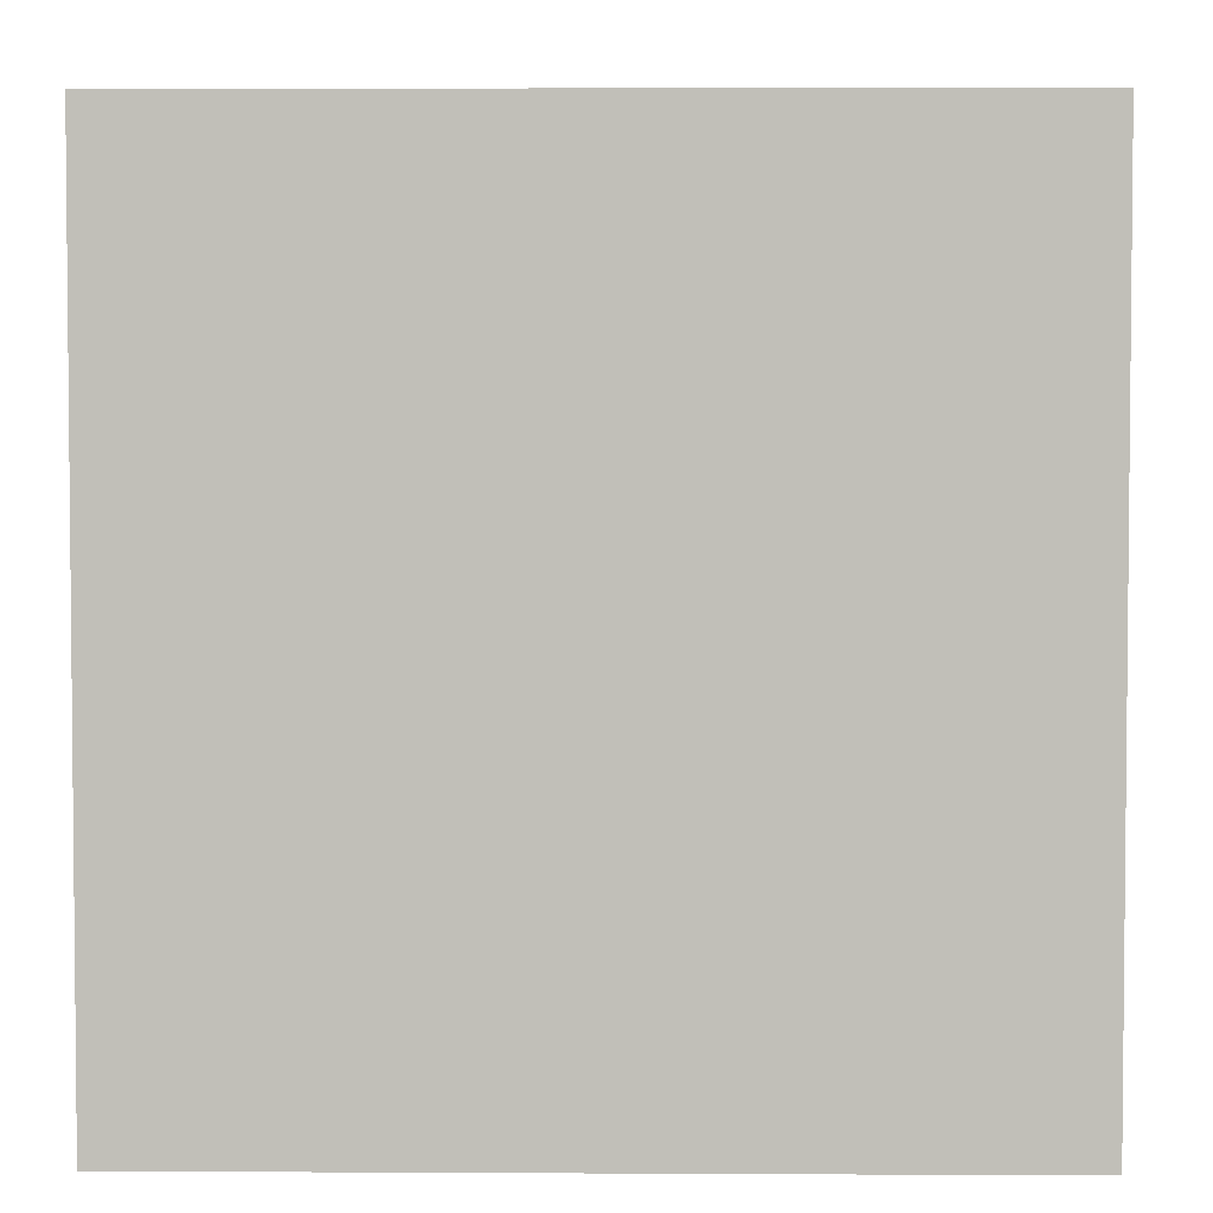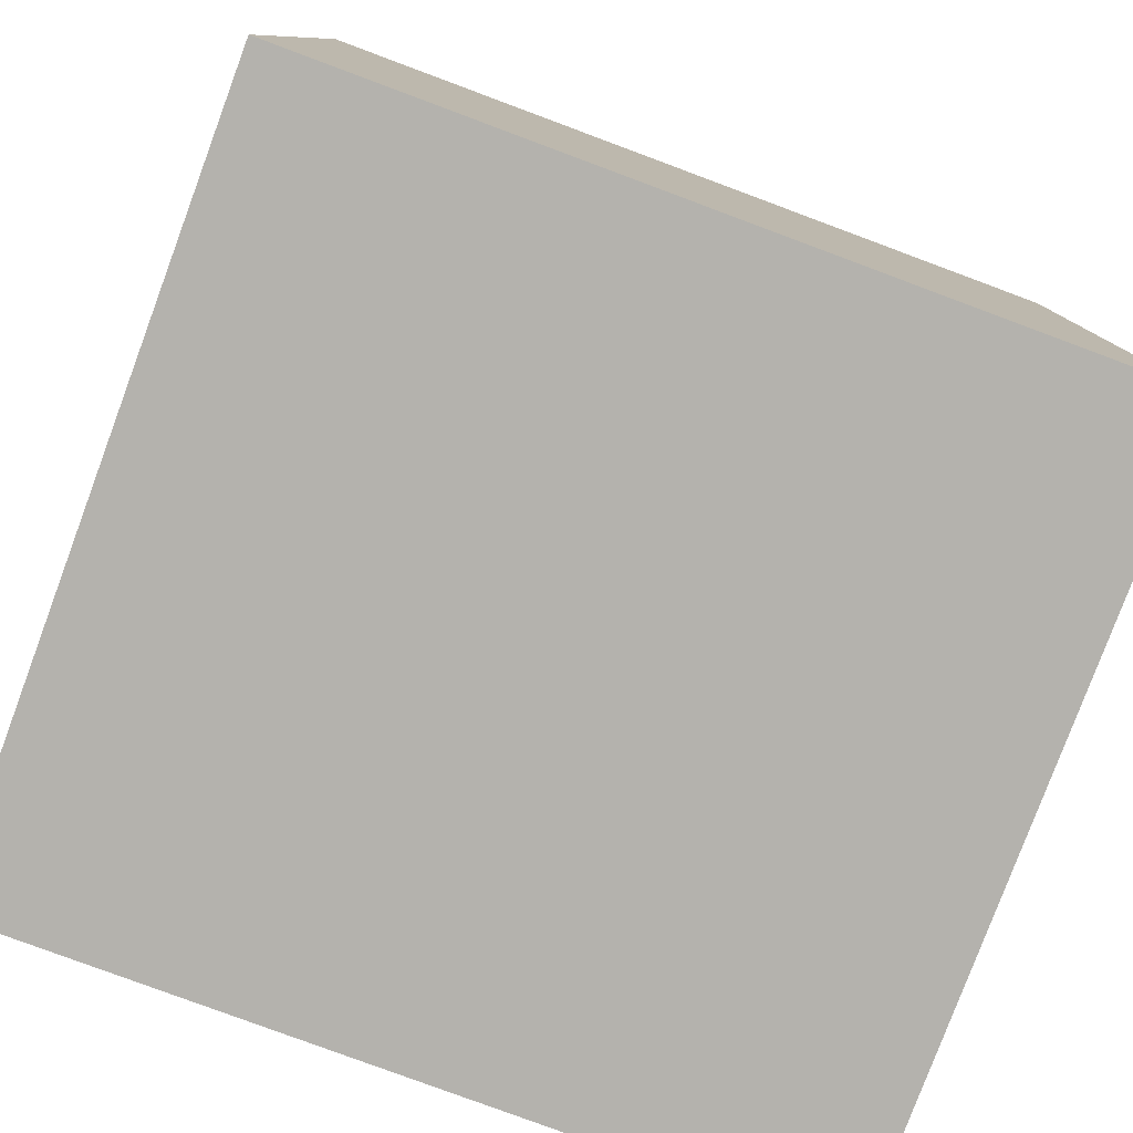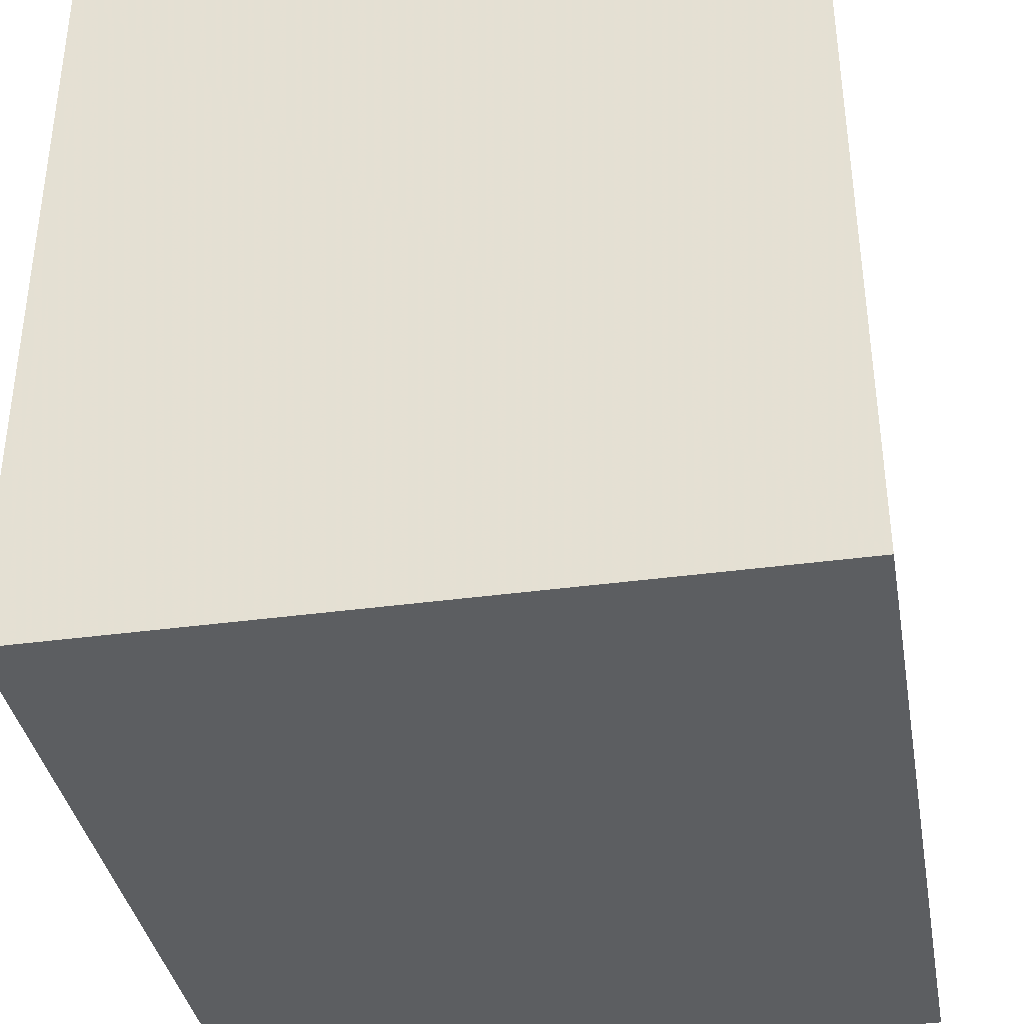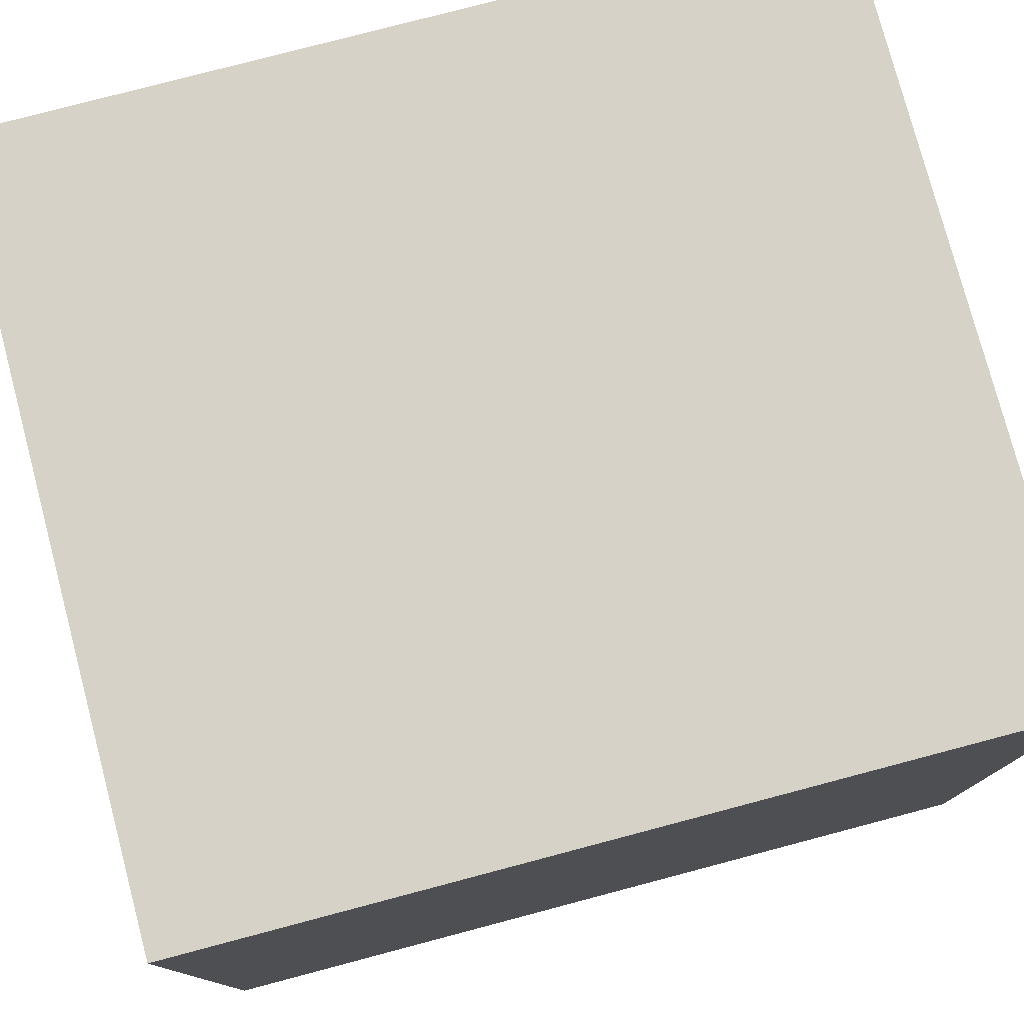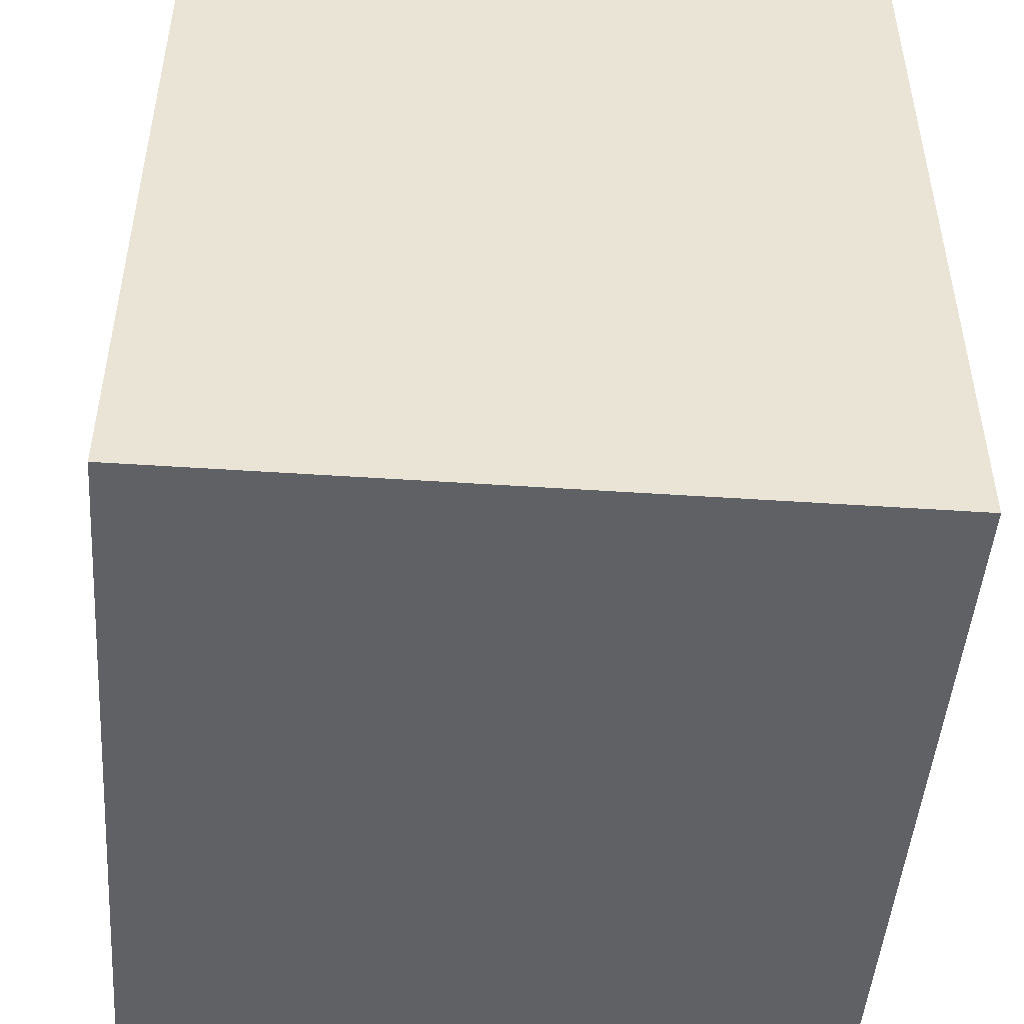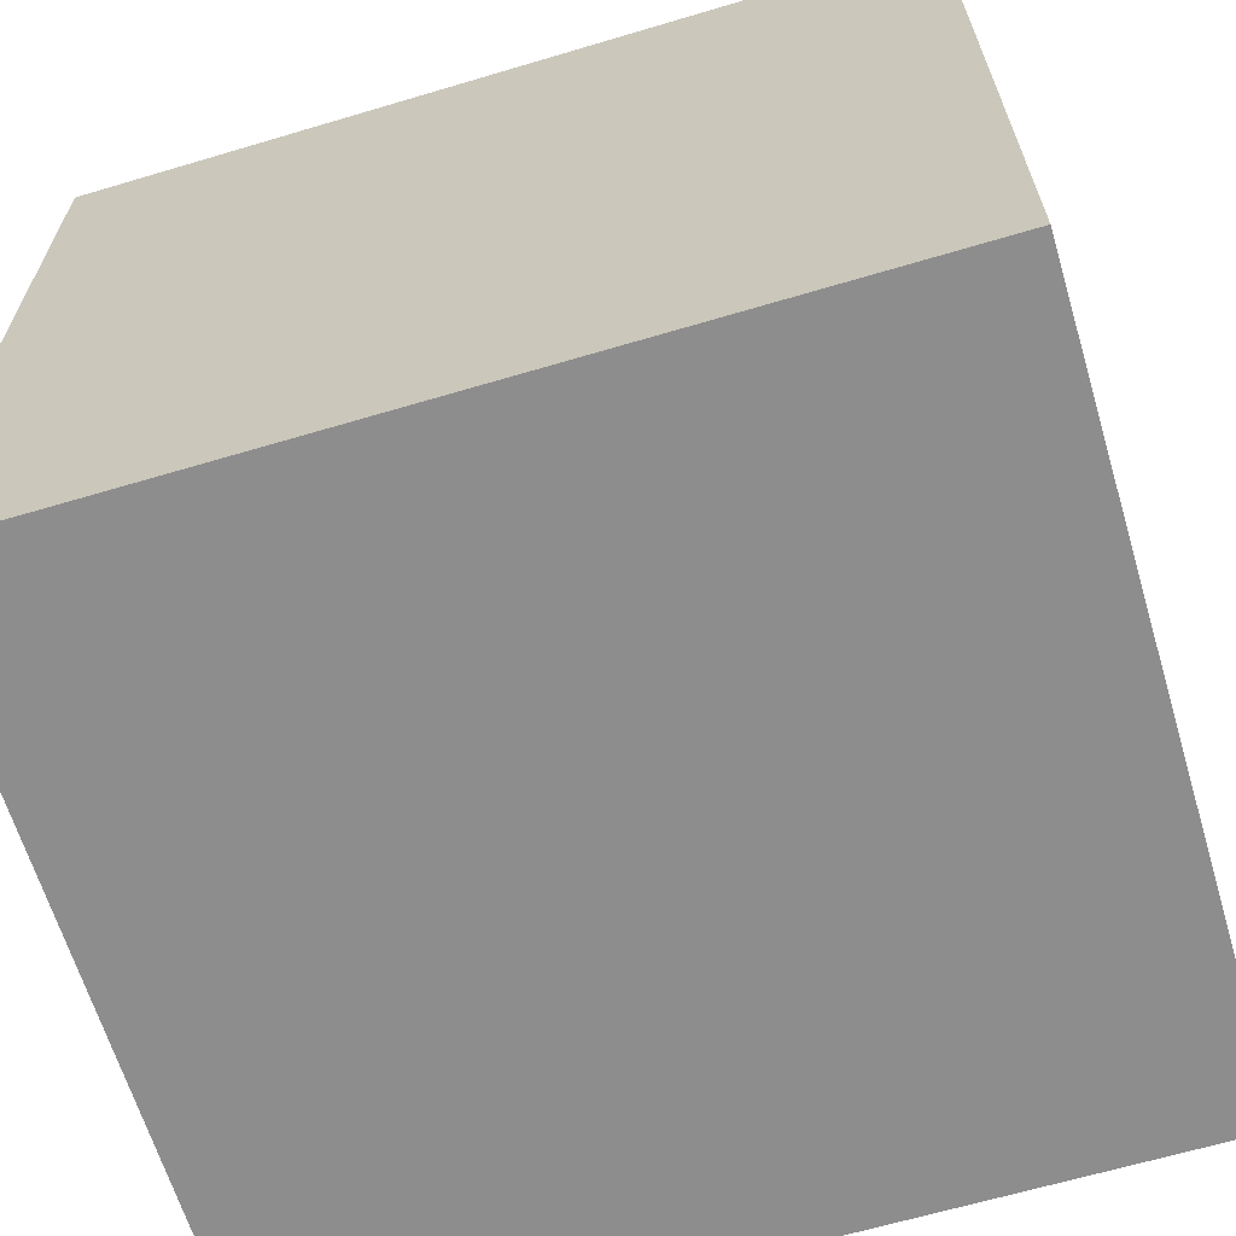
<metadata>
{"format":"obj","ext":"obj","renderer":"f3d","projection":"perspective","resolution":1024,"background":"white","views":[{"elev":3.5,"azim":-89.0,"up":"+Z"},{"elev":-79.6,"azim":-110.4,"up":"+Z"},{"elev":-37.3,"azim":10.0,"up":"+Y"},{"elev":78.0,"azim":75.2,"up":"+Y"},{"elev":-47.9,"azim":-4.3,"up":"+Z"},{"elev":-64.7,"azim":-73.3,"up":"+Y"}]}
</metadata>
<code>
v 0.1208 -0.1442 -0.2348
v 0.1208 -0.1442 -0.5
v 0.1208 0.1133 -0.2348
v -0.1208 0.1133 -0.2348
v -0.1208 -0.1442 -0.5
v -0.1208 0.1133 -0.5
v -0.1208 -0.1442 -0.2348
v 0.1208 0.1133 -0.5
f 1 2 3
f 1 3 4
f 5 2 1
f 6 4 3
f 6 5 4
f 6 2 5
f 7 5 1
f 7 1 4
f 7 4 5
f 8 6 3
f 8 3 2
f 8 2 6

</code>
